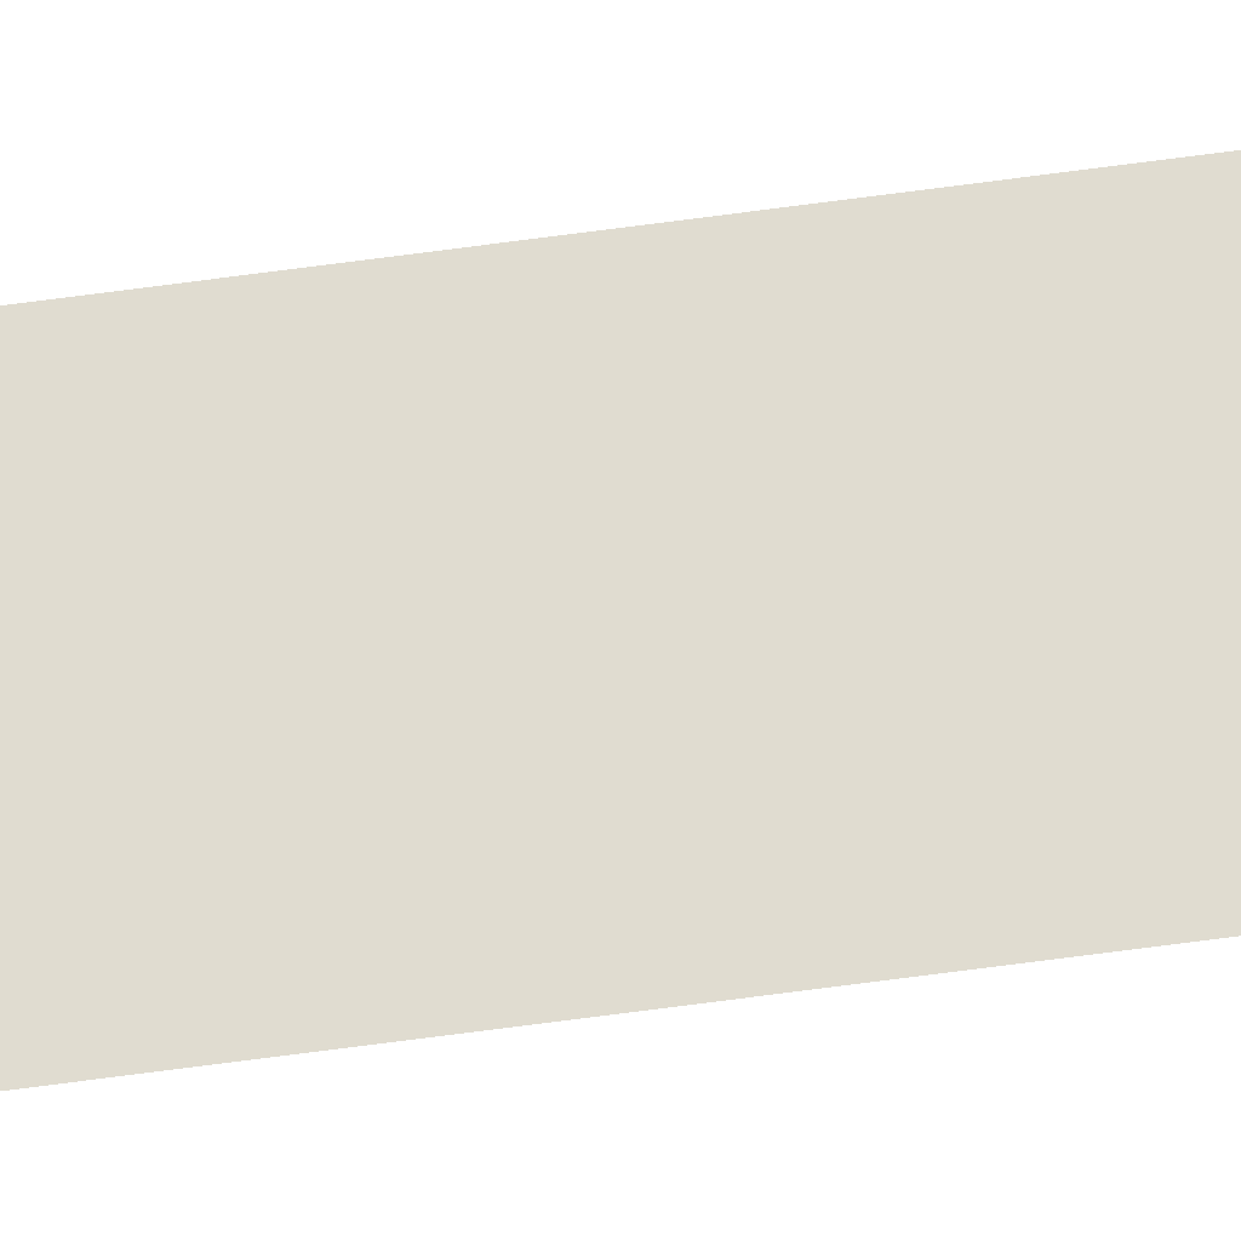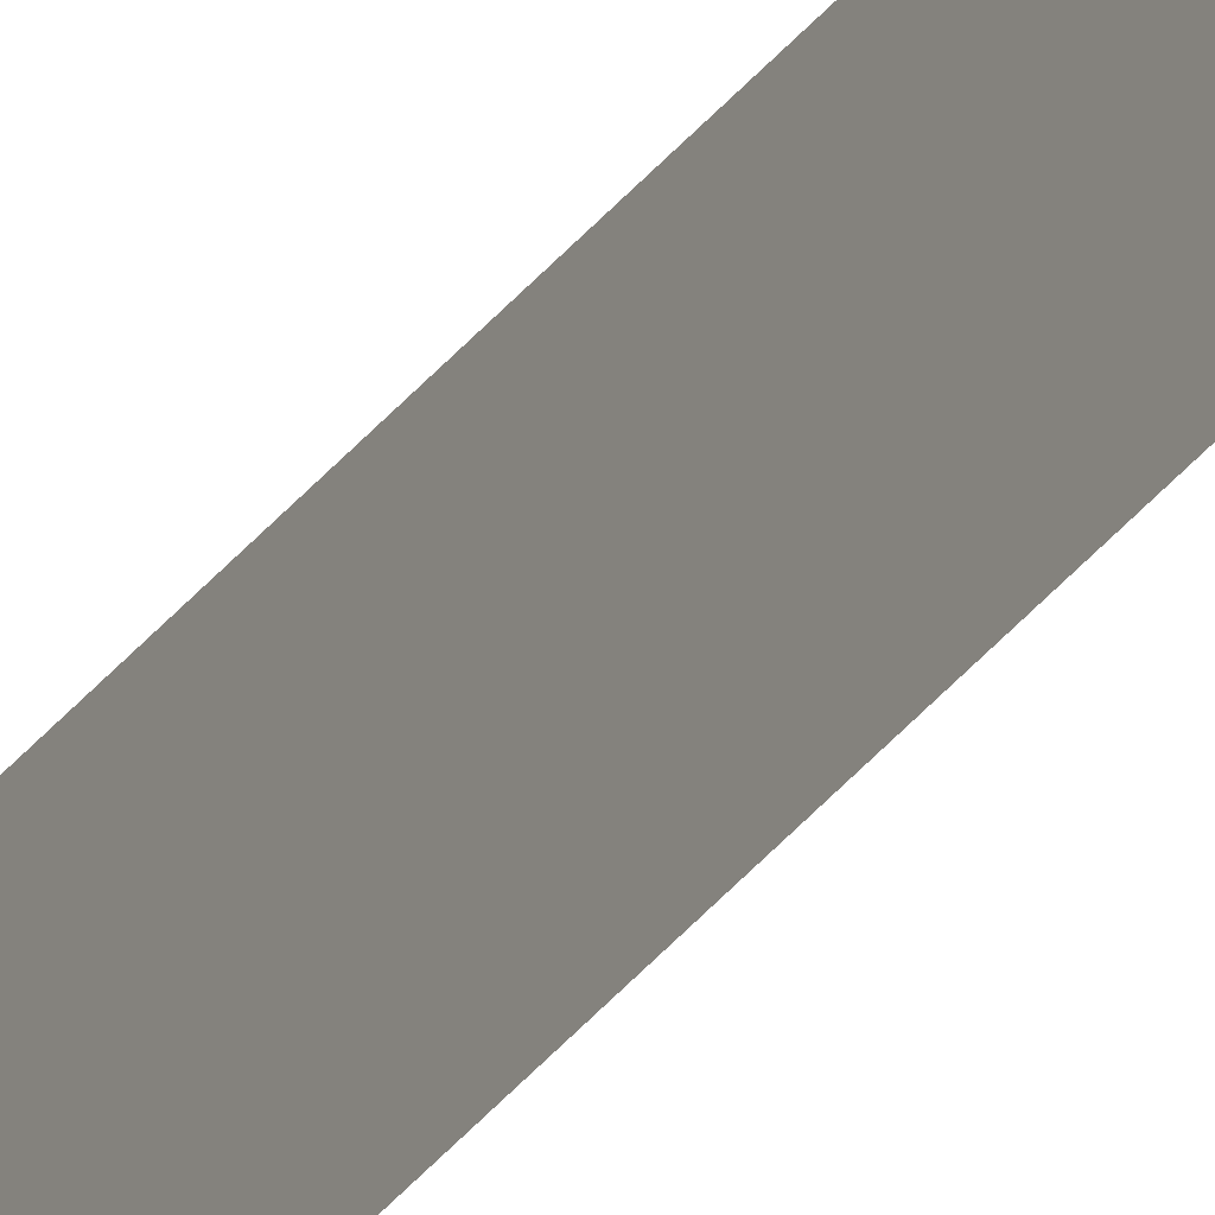
<metadata>
{"format":"obj","ext":"obj","renderer":"f3d","projection":"perspective","resolution":1024,"background":"white","views":[{"elev":-33.5,"azim":102.8,"up":"+Z"},{"elev":-31.0,"azim":150.9,"up":"+Z"}]}
</metadata>
<code>
v 13.79 25.75 1.429
v 13.79 30.75 1.429
v 13.79 25.75 1.408
v 13.79 30.75 1.408
v 13.79 25.75 1.408
v 13.79 30.75 1.408
v 13.79 25.75 1.429
v 13.79 30.75 1.429
f 1 2 3
f 3 2 4
f 5 6 7
f 7 6 8

</code>
